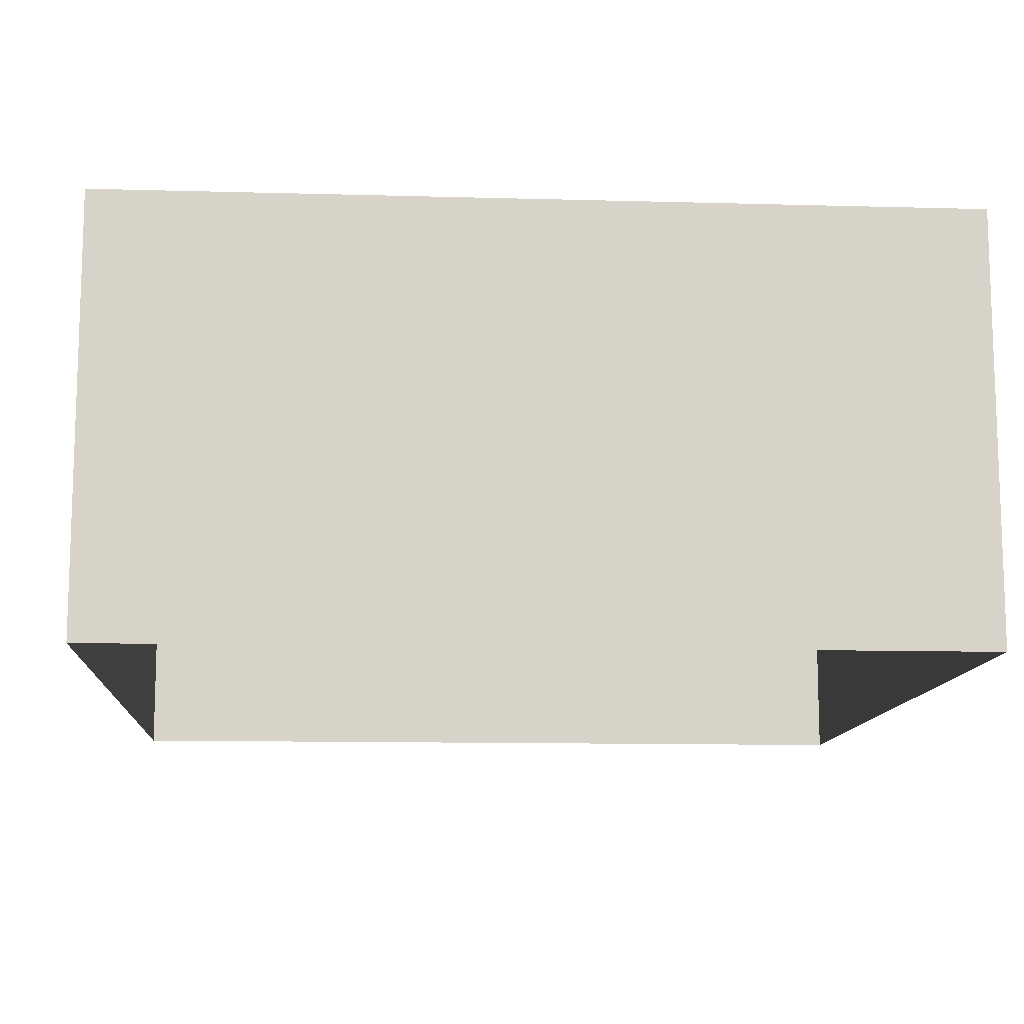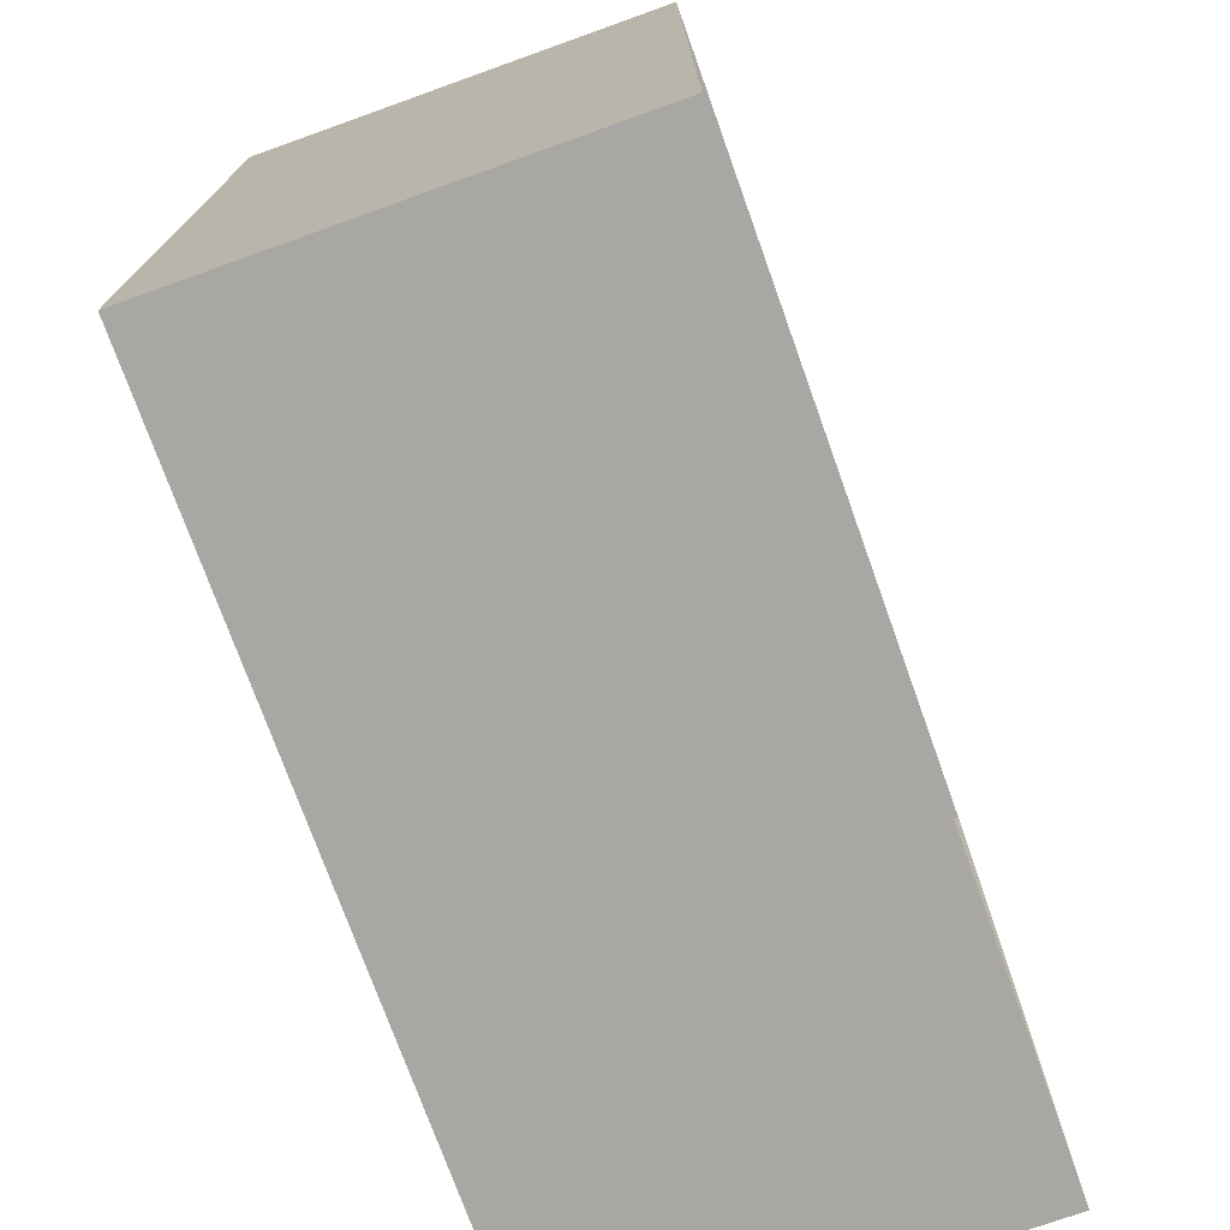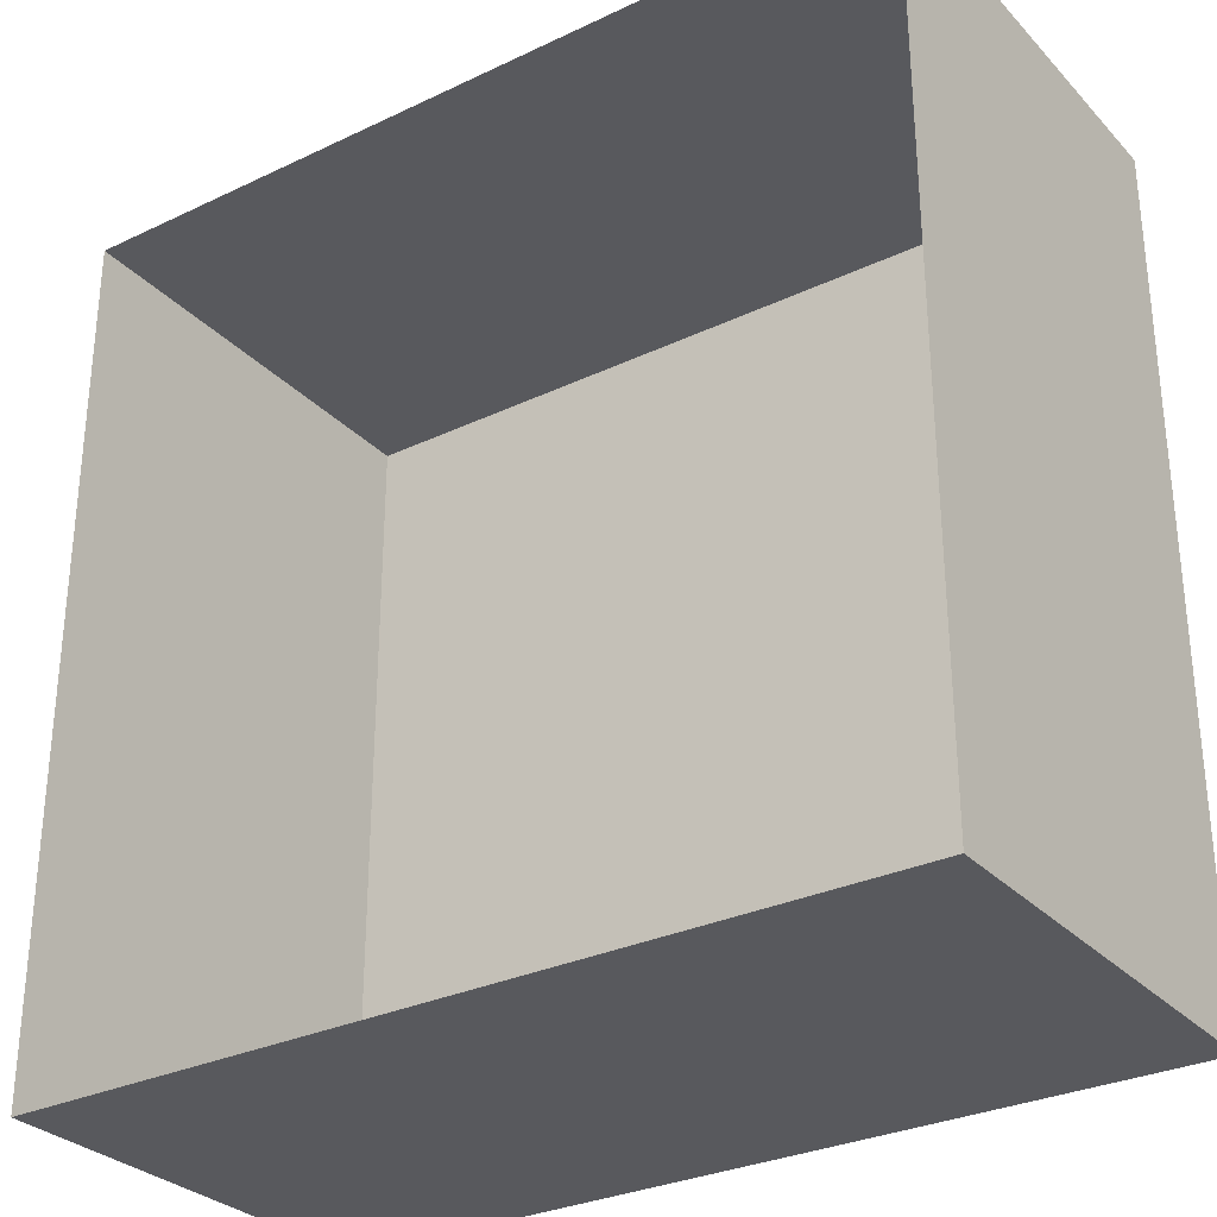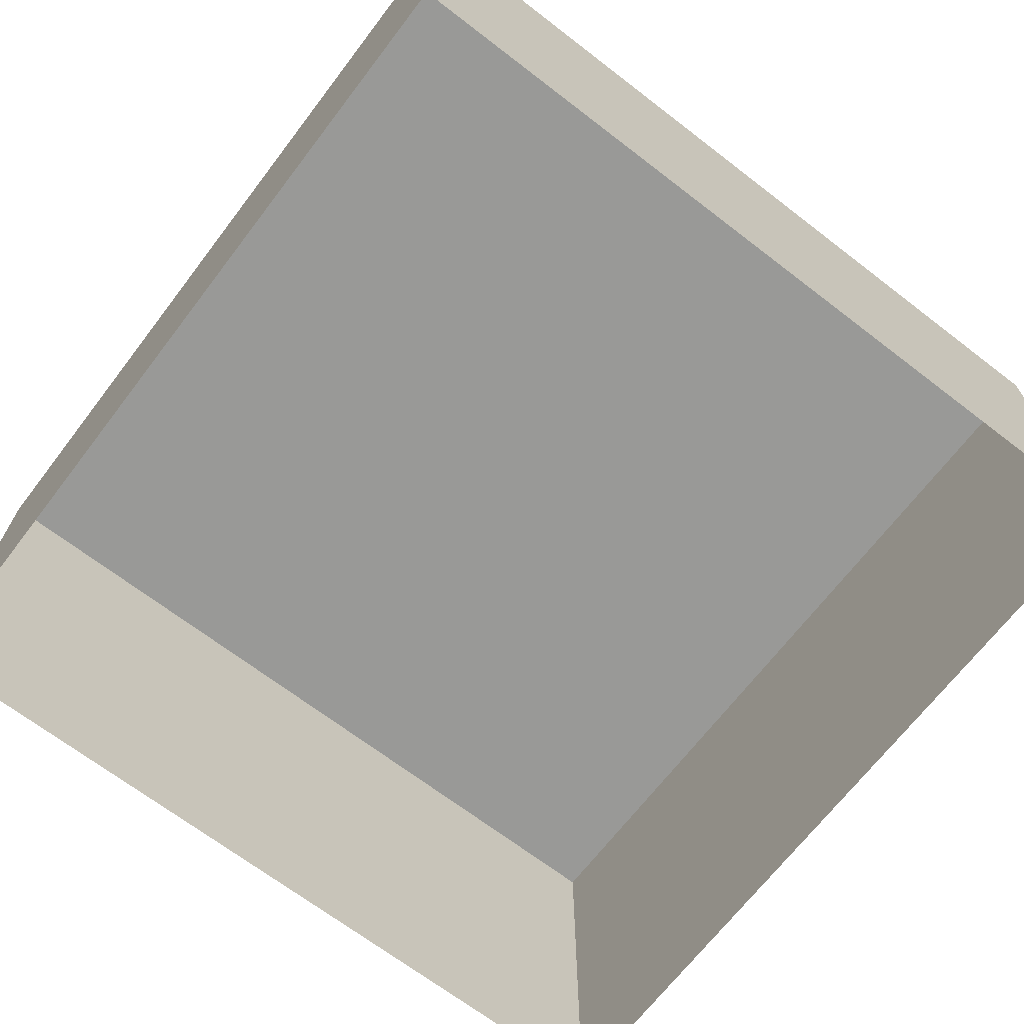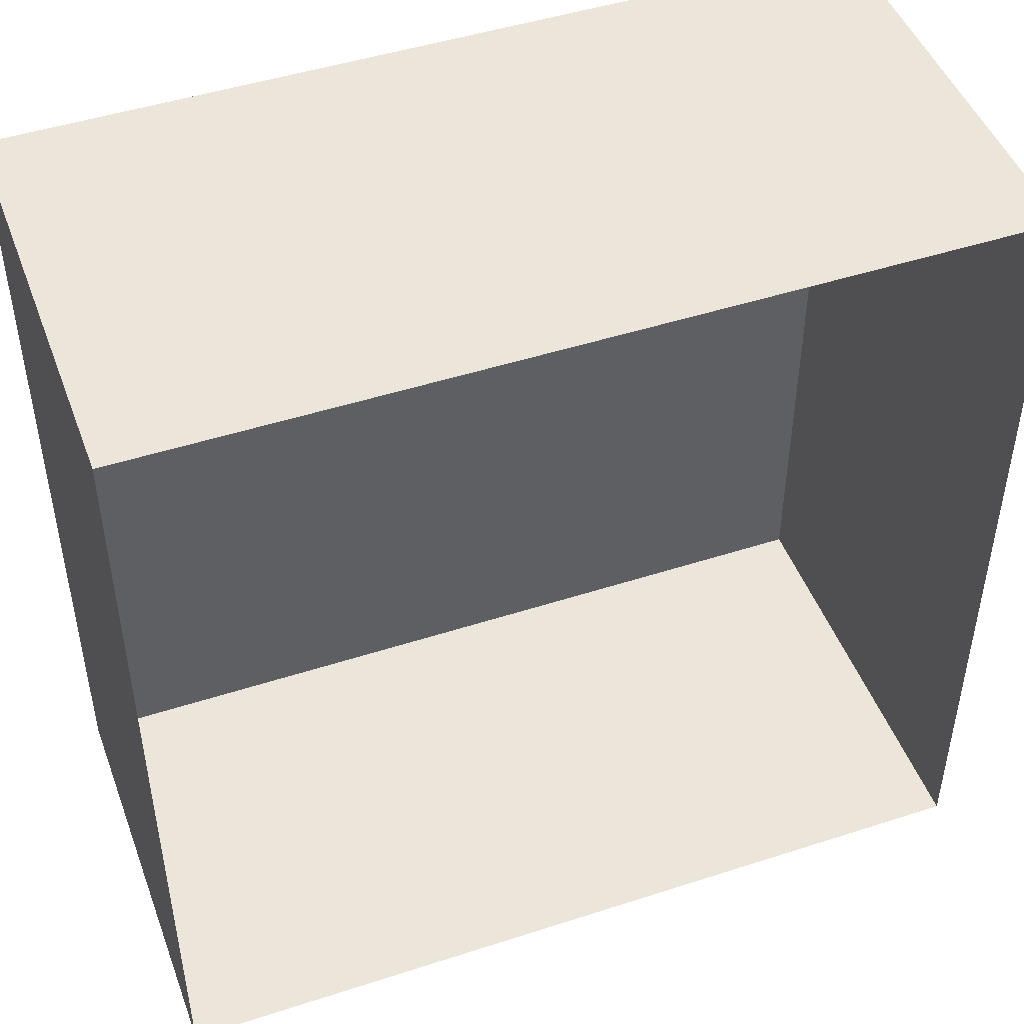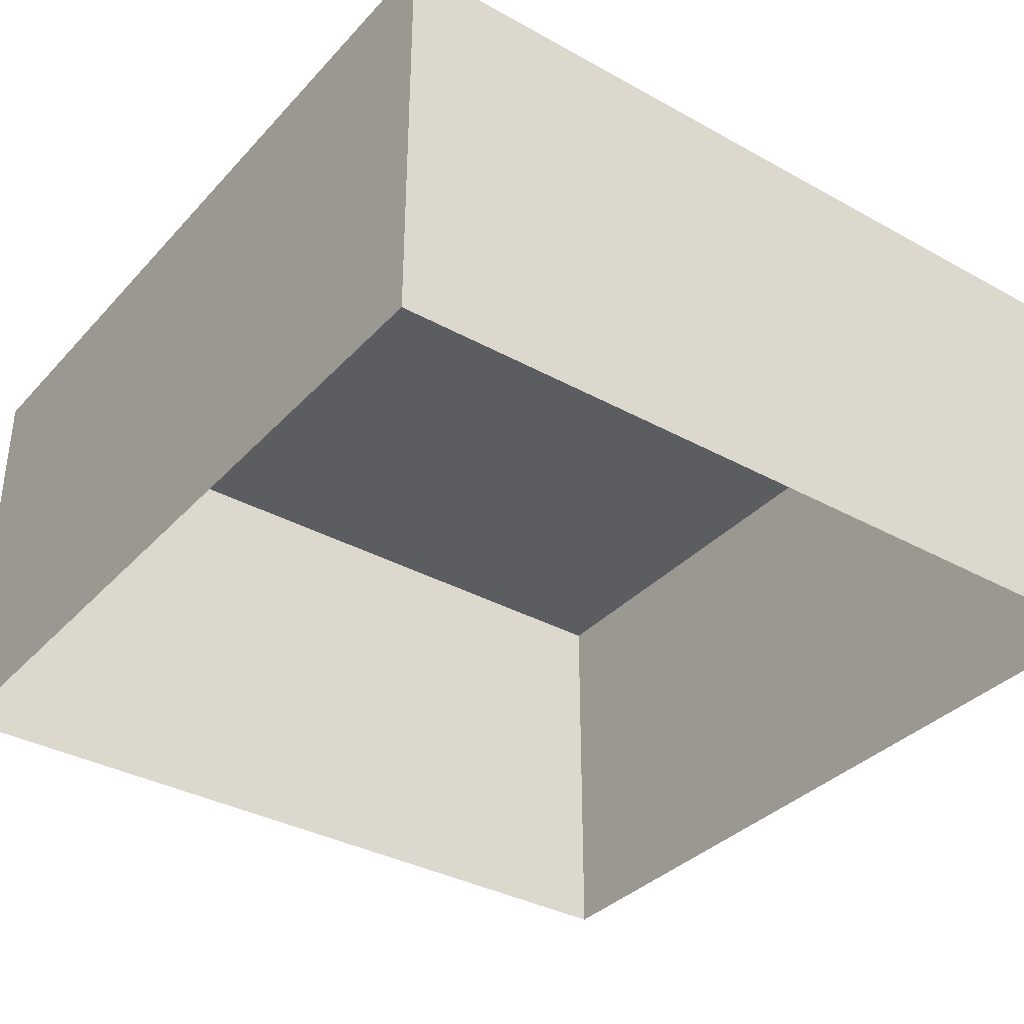
<metadata>
{"format":"obj","ext":"obj","renderer":"f3d","projection":"perspective","resolution":1024,"background":"white","views":[{"elev":-11.7,"azim":-93.8,"up":"+Y"},{"elev":-74.4,"azim":-70.3,"up":"+Z"},{"elev":-30.2,"azim":34.6,"up":"+Z"},{"elev":-68.8,"azim":52.5,"up":"+Y"},{"elev":47.4,"azim":-20.1,"up":"+Z"},{"elev":-35.4,"azim":53.8,"up":"+Y"}]}
</metadata>
<code>
o Default
v -1 -0.0001156 0.9999
v -1 -1.562e-05 -5e-05
v 0 -1.562e-05 -5e-05
v 0 -0.0001156 0.9999
v 7.772e-16 -0.5 1
v 0 -1.562e-05 -5e-05
v 0 -0.0001156 0.9999
v 9.992e-16 -0.5 -2.22e-16
v 9.992e-16 -0.5 -2.22e-16
v -1 -1.562e-05 -5e-05
v 0 -1.562e-05 -5e-05
v -1 -0.5 -8.882e-16
v -1 -0.5 -8.882e-16
v -1 -0.0001156 0.9999
v -1 -1.562e-05 -5e-05
v -1 -0.5 1
v -1 -0.5 1
v 0 -0.0001156 0.9999
v -1 -0.0001156 0.9999
v 7.772e-16 -0.5 1
g Scene
f 1 3 2
f 1 4 3
f 5 6 7
f 5 8 6
f 9 10 11
f 9 12 10
f 13 14 15
f 13 16 14
f 17 18 19
f 17 20 18

</code>
